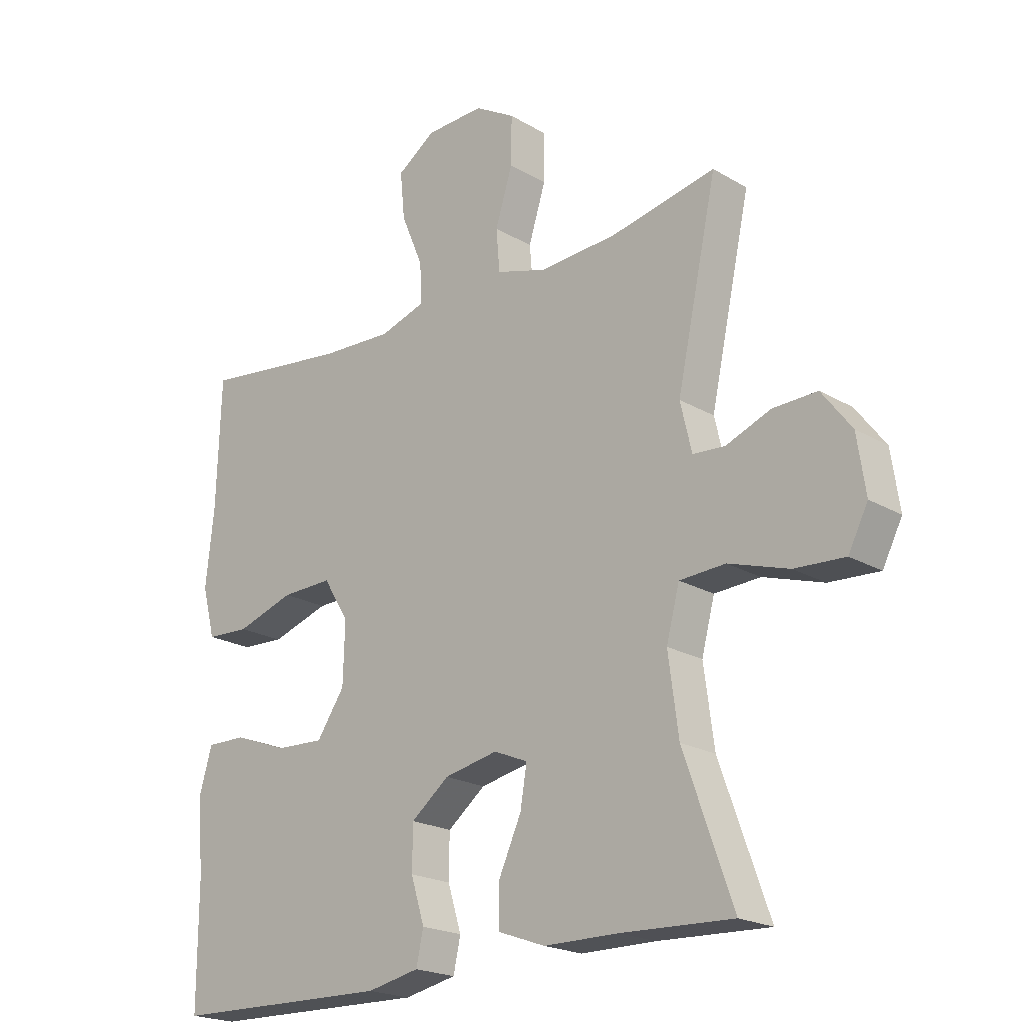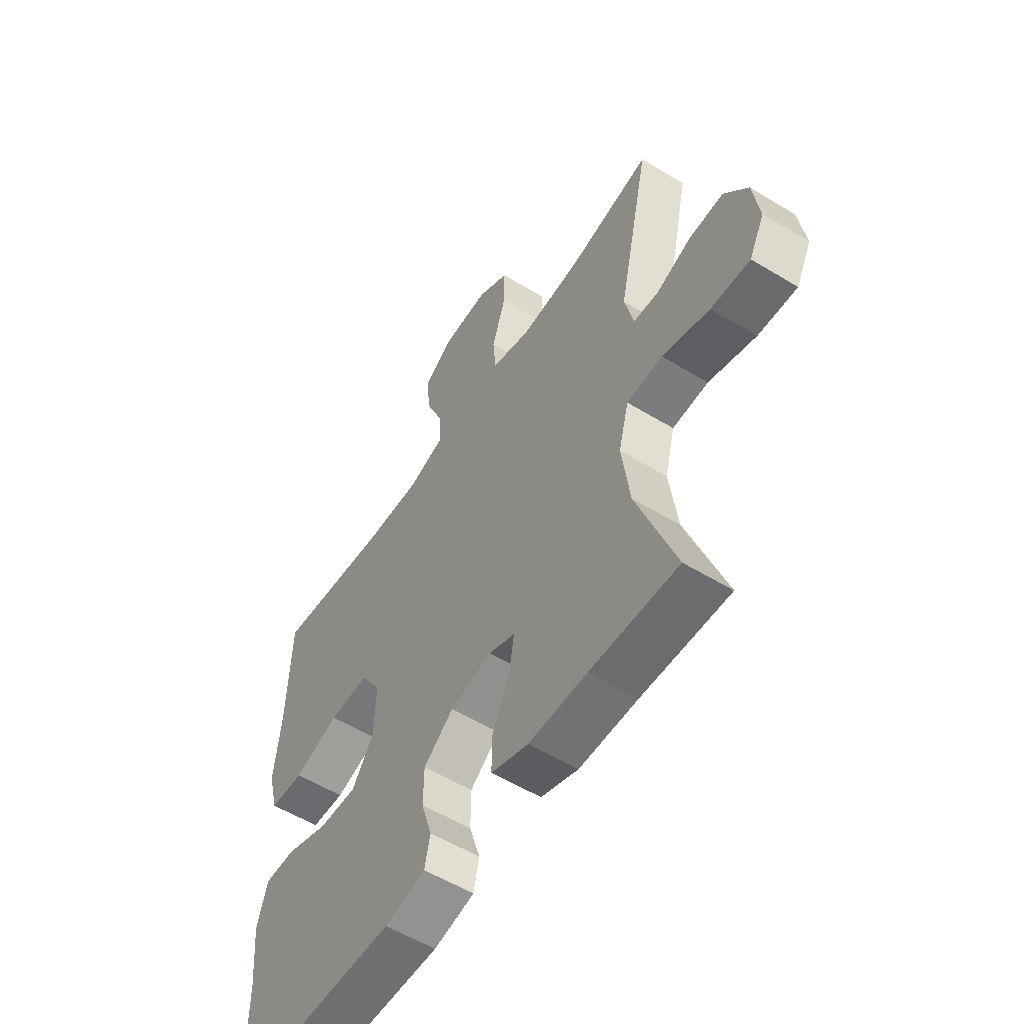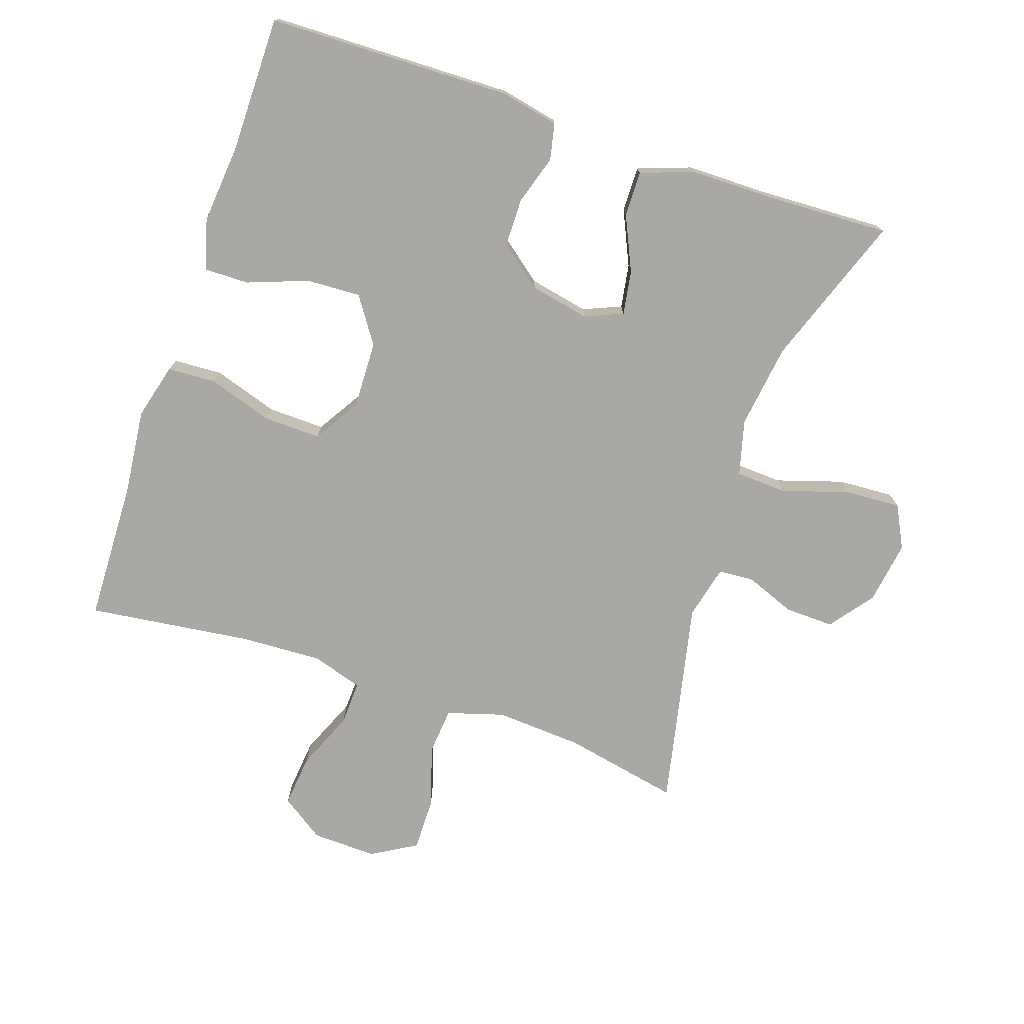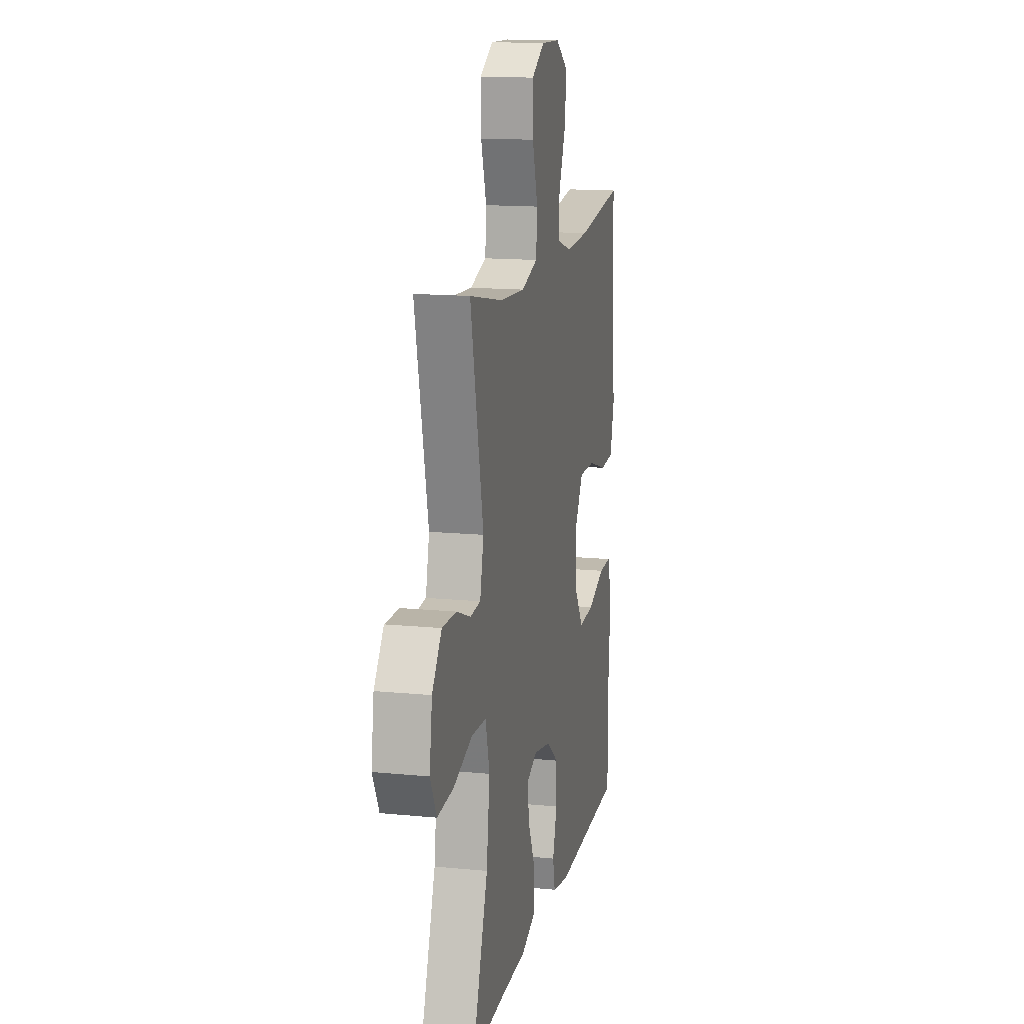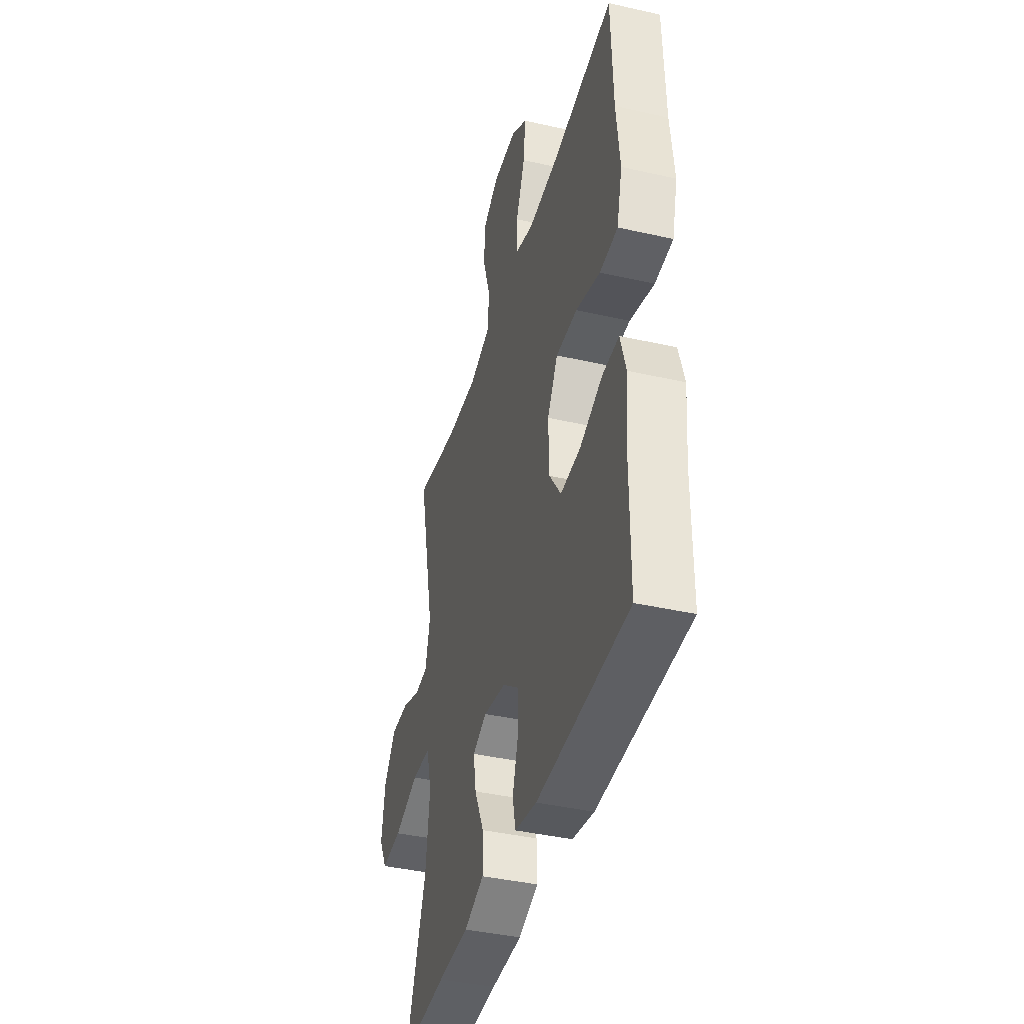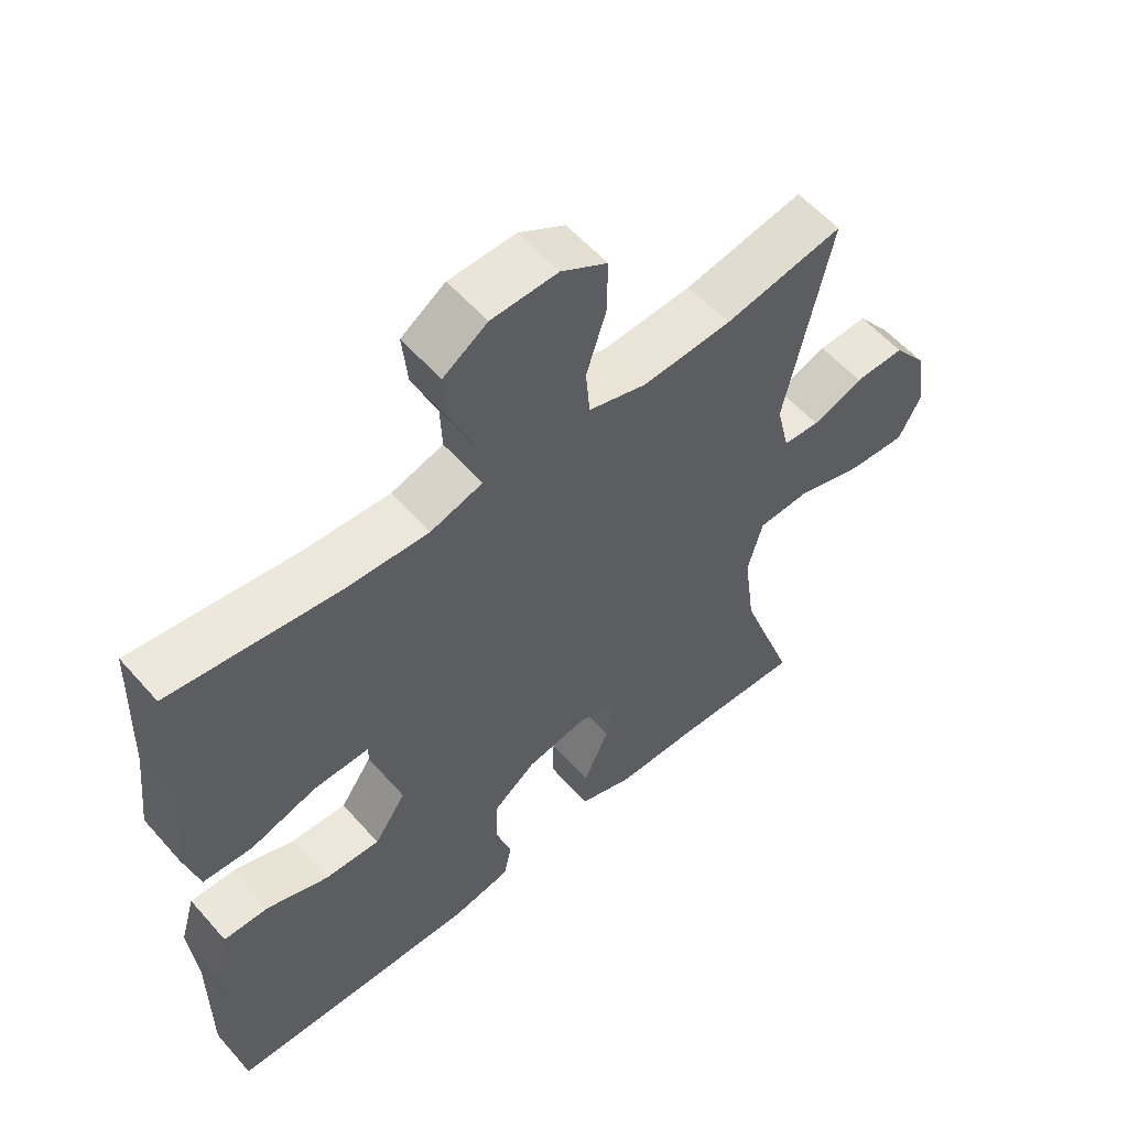
<metadata>
{"format":"obj","ext":"obj","renderer":"f3d","projection":"perspective","resolution":1024,"background":"white","views":[{"elev":-20.9,"azim":-136.4,"up":"+Z"},{"elev":-56.0,"azim":-122.5,"up":"+Z"},{"elev":-75.1,"azim":161.2,"up":"+Y"},{"elev":14.7,"azim":-77.9,"up":"+Z"},{"elev":-40.7,"azim":74.5,"up":"+Z"},{"elev":56.8,"azim":139.3,"up":"+Z"}]}
</metadata>
<code>
v 0.5 0.07 0.5
v 0.507 0.07 0.286
v 0.521 0.07 0.157
v 0.499 0.07 0.073
v 0.426 0.07 0.069
v 0.328 0.07 0.1
v 0.242 0.07 0.102
v 0.199 0.07 0.032
v 0.202 0.07 -0.069
v 0.249 0.07 -0.138
v 0.331 0.07 -0.134
v 0.422 0.07 -0.1
v 0.489 0.07 -0.099
v 0.511 0.07 -0.175
v 0.5 0.07 -0.295
v 0.5 0.07 -0.5
v 0.131 0.07 -0.509
v 0.043 0.07 -0.491
v 0.031 0.07 -0.436
v 0.054 0.07 -0.362
v 0.053 0.07 -0.289
v -0.011 0.07 -0.239
v -0.101 0.07 -0.221
v -0.158 0.07 -0.245
v -0.147 0.07 -0.311
v -0.109 0.07 -0.394
v -0.108 0.07 -0.462
v -0.188 0.07 -0.491
v -0.313 0.07 -0.492
v -0.5 0.07 -0.5
v -0.418 0.07 -0.27
v -0.401 0.07 -0.142
v -0.423 0.07 -0.059
v -0.5 0.07 -0.055
v -0.601 0.07 -0.087
v -0.685 0.07 -0.092
v -0.718 0.07 -0.028
v -0.704 0.07 0.067
v -0.654 0.07 0.133
v -0.58 0.07 0.131
v -0.505 0.07 0.102
v -0.451 0.07 0.106
v -0.432 0.07 0.187
v -0.5 0.07 0.5
v -0.324 0.07 0.465
v -0.193 0.07 0.457
v -0.107 0.07 0.483
v -0.101 0.07 0.554
v -0.13 0.07 0.646
v -0.131 0.07 0.727
v -0.063 0.07 0.767
v 0.035 0.07 0.764
v 0.1 0.07 0.72
v 0.092 0.07 0.641
v 0.055 0.07 0.553
v 0.052 0.07 0.486
v 0.129 0.07 0.462
v 0.252 0.07 0.468
v 0.5 0 0.5
v 0.507 0 0.286
v 0.521 0 0.157
v 0.499 0 0.073
v 0.426 0 0.069
v 0.328 0 0.1
v 0.242 0 0.102
v 0.199 0 0.032
v 0.202 0 -0.069
v 0.249 0 -0.138
v 0.331 0 -0.134
v 0.422 0 -0.1
v 0.489 0 -0.099
v 0.511 0 -0.175
v 0.5 0 -0.295
v 0.5 0 -0.5
v 0.131 0 -0.509
v 0.043 0 -0.491
v 0.031 0 -0.436
v 0.054 0 -0.362
v 0.053 0 -0.289
v -0.011 0 -0.239
v -0.101 0 -0.221
v -0.158 0 -0.245
v -0.147 0 -0.311
v -0.109 0 -0.394
v -0.108 0 -0.462
v -0.188 0 -0.491
v -0.313 0 -0.492
v -0.5 0 -0.5
v -0.418 0 -0.27
v -0.401 0 -0.142
v -0.423 0 -0.059
v -0.5 0 -0.055
v -0.601 0 -0.087
v -0.685 0 -0.092
v -0.718 0 -0.028
v -0.704 0 0.067
v -0.654 0 0.133
v -0.58 0 0.131
v -0.505 0 0.102
v -0.451 0 0.106
v -0.432 0 0.187
v -0.5 0 0.5
v -0.324 0 0.465
v -0.193 0 0.457
v -0.107 0 0.483
v -0.101 0 0.554
v -0.13 0 0.646
v -0.131 0 0.727
v -0.063 0 0.767
v 0.035 0 0.764
v 0.1 0 0.72
v 0.092 0 0.641
v 0.055 0 0.553
v 0.052 0 0.486
v 0.129 0 0.462
v 0.252 0 0.468
f 53 54 55
f 52 53 55
f 51 52 55
f 50 51 55
f 49 50 55
f 48 49 55
f 47 48 55 56
f 46 47 56 57
f 43 44 45
f 42 43 45 46
f 39 40 41
f 38 39 41
f 37 38 41
f 36 37 41
f 35 36 41
f 34 35 41
f 33 34 41 42
f 42 46 57
f 33 42 57
f 32 33 57
f 29 30 31
f 29 31 32
f 28 29 32
f 27 28 32
f 26 27 32
f 25 26 32
f 18 19 20
f 17 18 20
f 16 17 20
f 15 16 20
f 15 20 21
f 14 15 21
f 13 14 21
f 12 13 21
f 11 12 21
f 10 11 21 22
f 4 5 6
f 3 4 6
f 2 3 6
f 2 6 7
f 1 2 7
f 58 1 7
f 57 58 7 8
f 32 57 8 9
f 24 25 32
f 23 24 32 9
f 9 10 22 23
f 113 112 111
f 113 111 110
f 113 110 109
f 113 109 108
f 113 108 107
f 113 107 106
f 114 113 106 105
f 115 114 105 104
f 103 102 101
f 104 103 101 100
f 99 98 97
f 99 97 96
f 99 96 95
f 99 95 94
f 99 94 93
f 99 93 92
f 100 99 92 91
f 115 104 100
f 115 100 91
f 115 91 90
f 89 88 87
f 90 89 87
f 90 87 86
f 90 86 85
f 90 85 84
f 90 84 83
f 78 77 76
f 78 76 75
f 78 75 74
f 78 74 73
f 79 78 73
f 79 73 72
f 79 72 71
f 79 71 70
f 79 70 69
f 80 79 69 68
f 64 63 62
f 64 62 61
f 64 61 60
f 65 64 60
f 65 60 59
f 65 59 116
f 66 65 116 115
f 67 66 115 90
f 90 83 82
f 67 90 82 81
f 81 80 68 67
f 1 59 60 2
f 2 60 61 3
f 3 61 62 4
f 4 62 63 5
f 5 63 64 6
f 6 64 65 7
f 7 65 66 8
f 8 66 67 9
f 9 67 68 10
f 10 68 69 11
f 11 69 70 12
f 12 70 71 13
f 13 71 72 14
f 14 72 73 15
f 15 73 74 16
f 16 74 75 17
f 17 75 76 18
f 18 76 77 19
f 19 77 78 20
f 20 78 79 21
f 21 79 80 22
f 22 80 81 23
f 23 81 82 24
f 24 82 83 25
f 25 83 84 26
f 26 84 85 27
f 27 85 86 28
f 28 86 87 29
f 29 87 88 30
f 30 88 89 31
f 31 89 90 32
f 32 90 91 33
f 33 91 92 34
f 34 92 93 35
f 35 93 94 36
f 36 94 95 37
f 37 95 96 38
f 38 96 97 39
f 39 97 98 40
f 40 98 99 41
f 41 99 100 42
f 42 100 101 43
f 43 101 102 44
f 44 102 103 45
f 45 103 104 46
f 46 104 105 47
f 47 105 106 48
f 48 106 107 49
f 49 107 108 50
f 50 108 109 51
f 51 109 110 52
f 52 110 111 53
f 53 111 112 54
f 54 112 113 55
f 55 113 114 56
f 56 114 115 57
f 57 115 116 58
f 58 116 59 1

</code>
